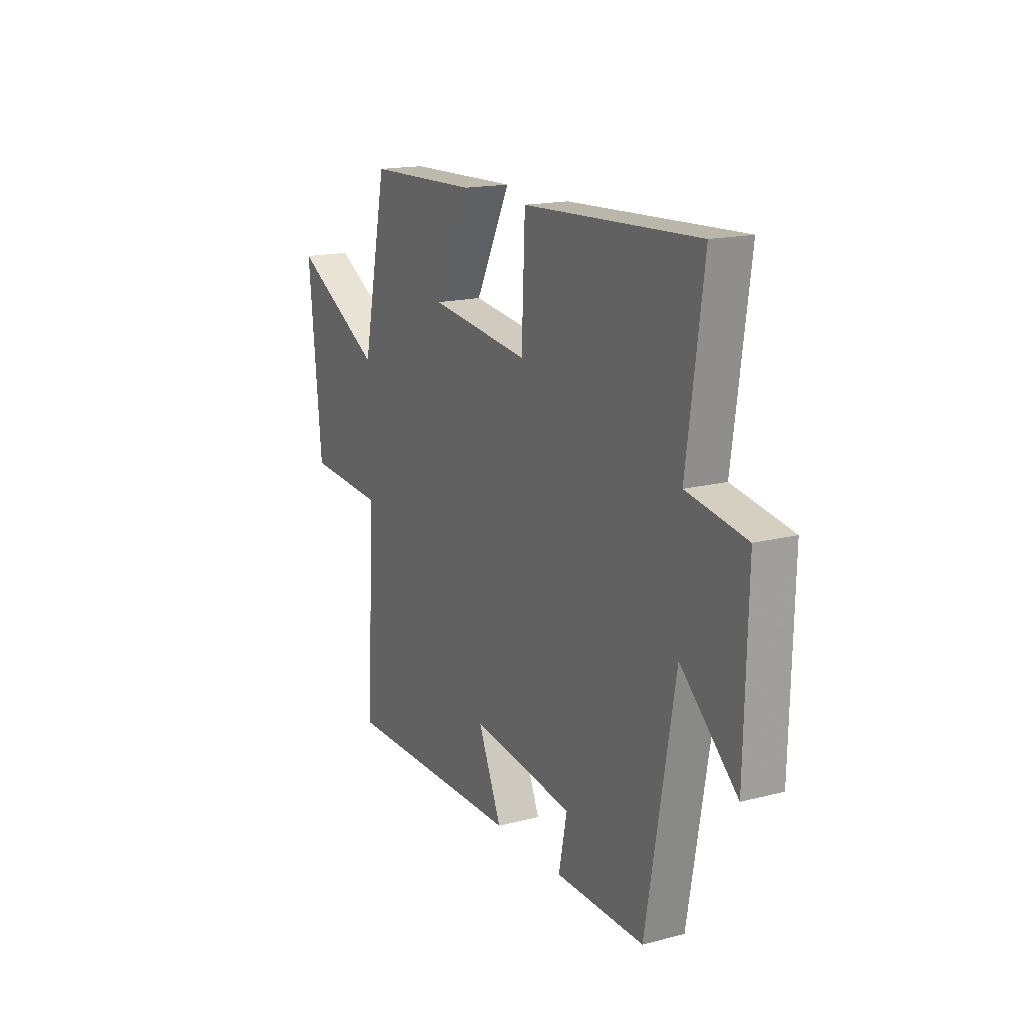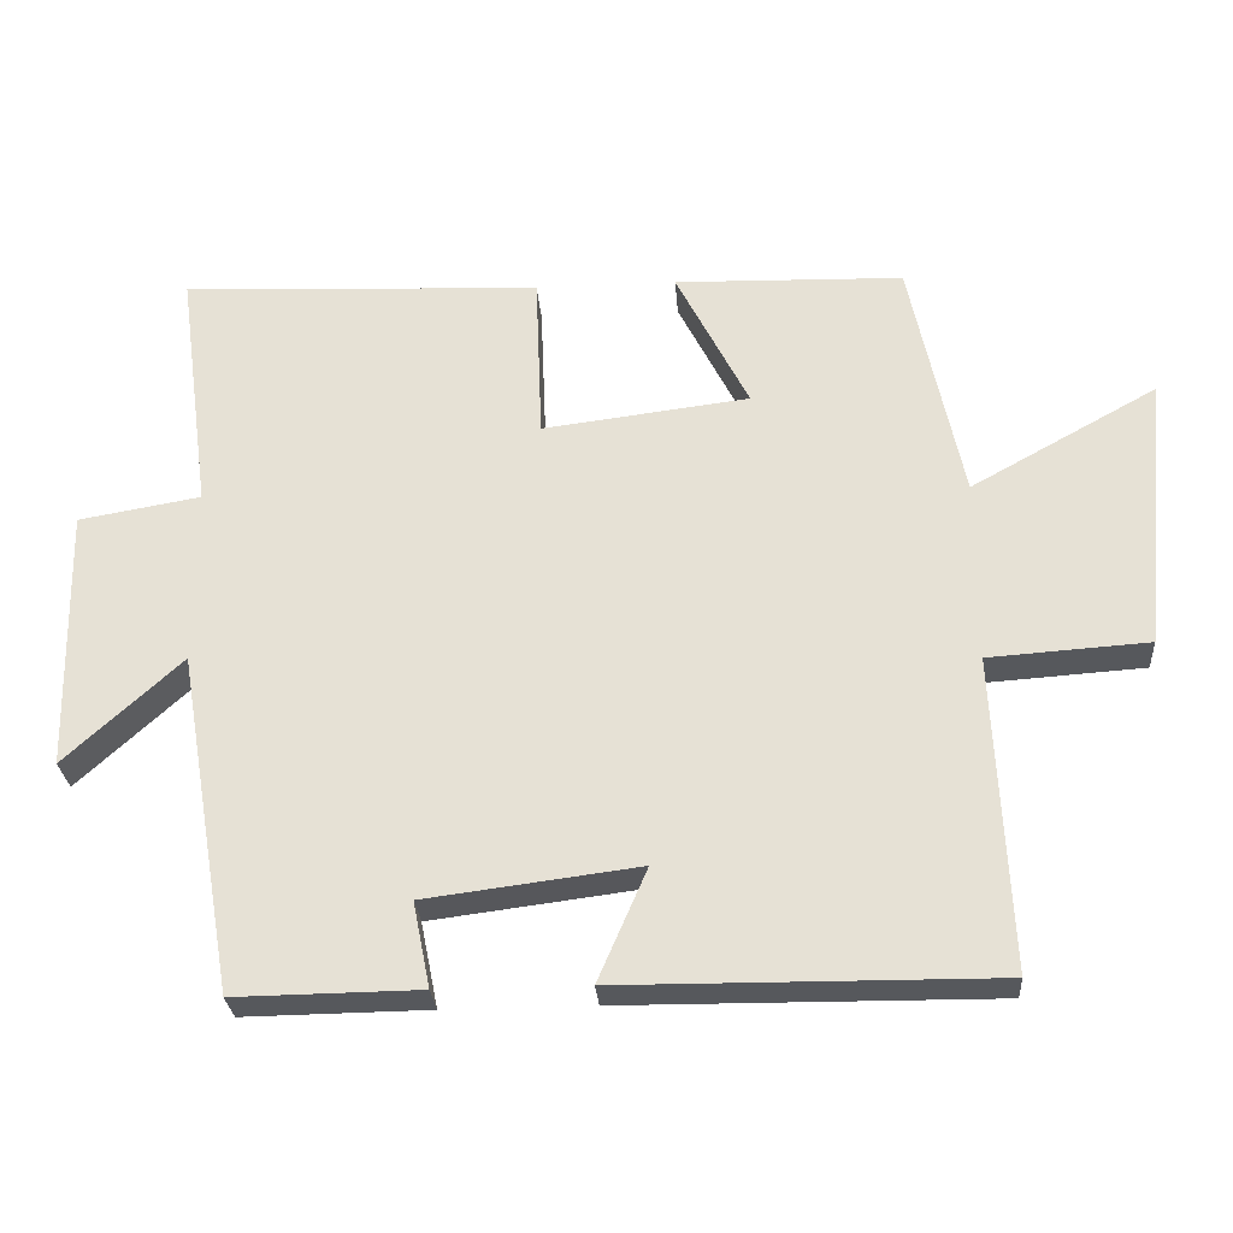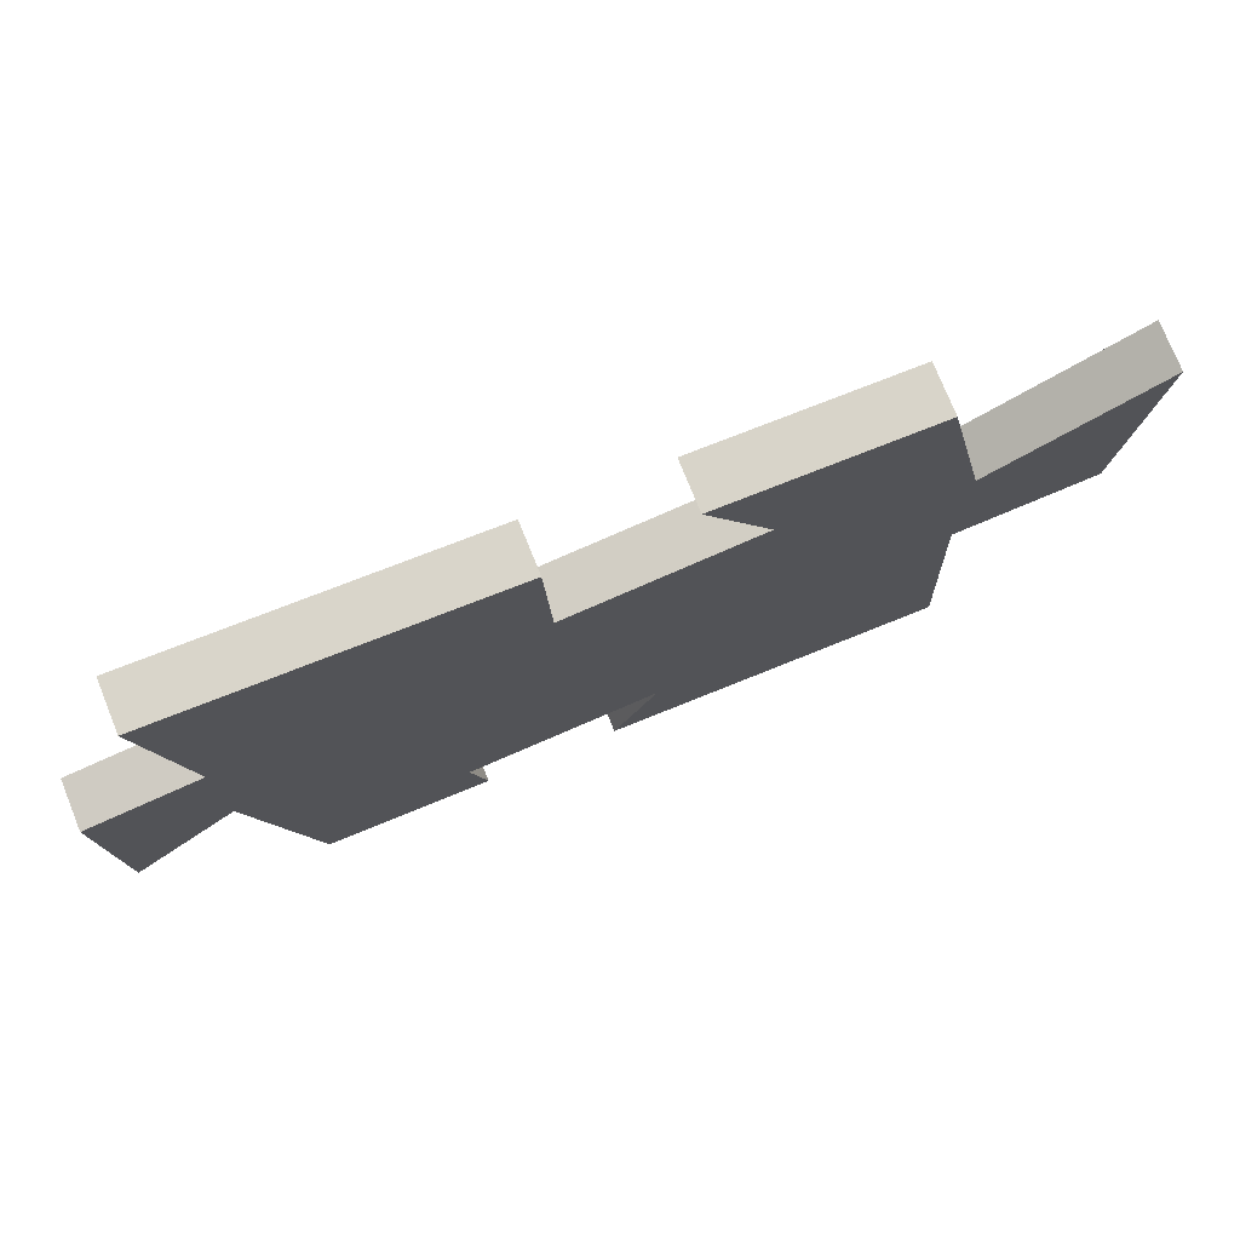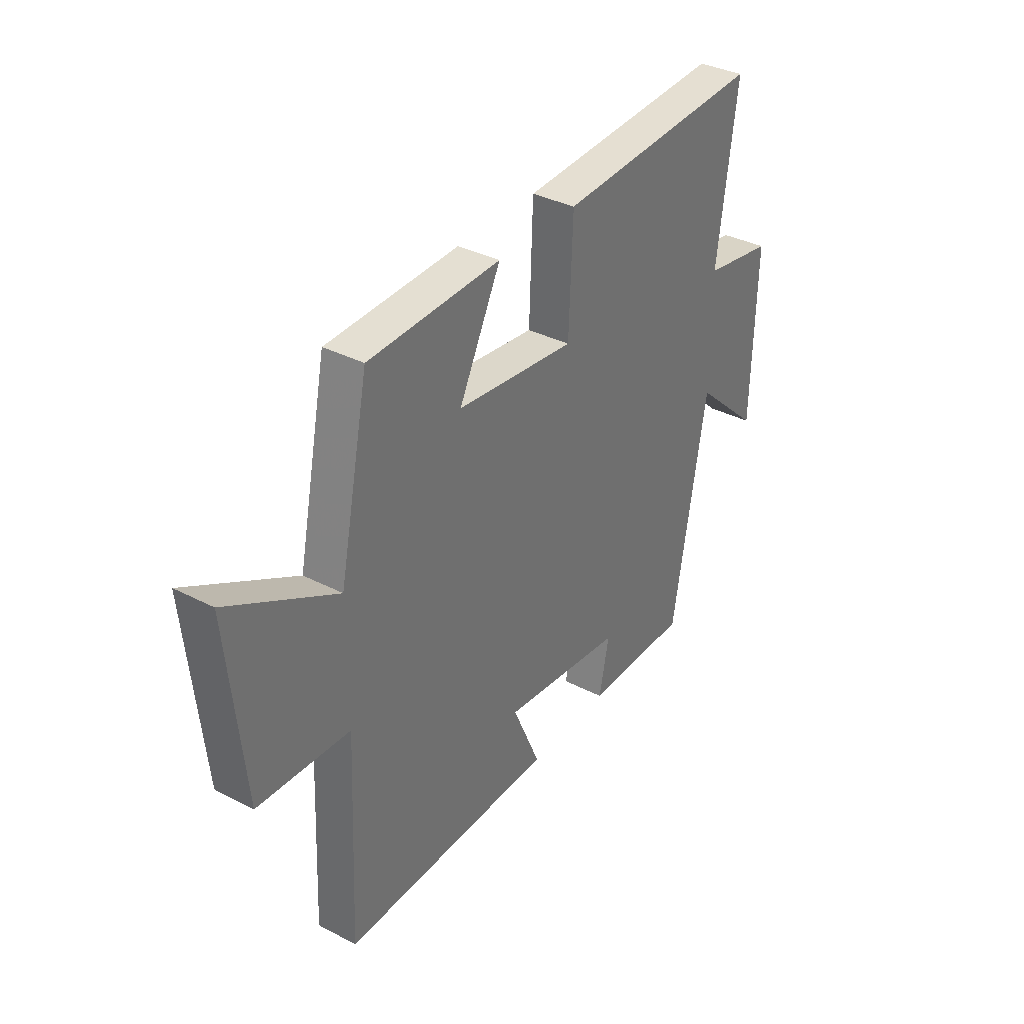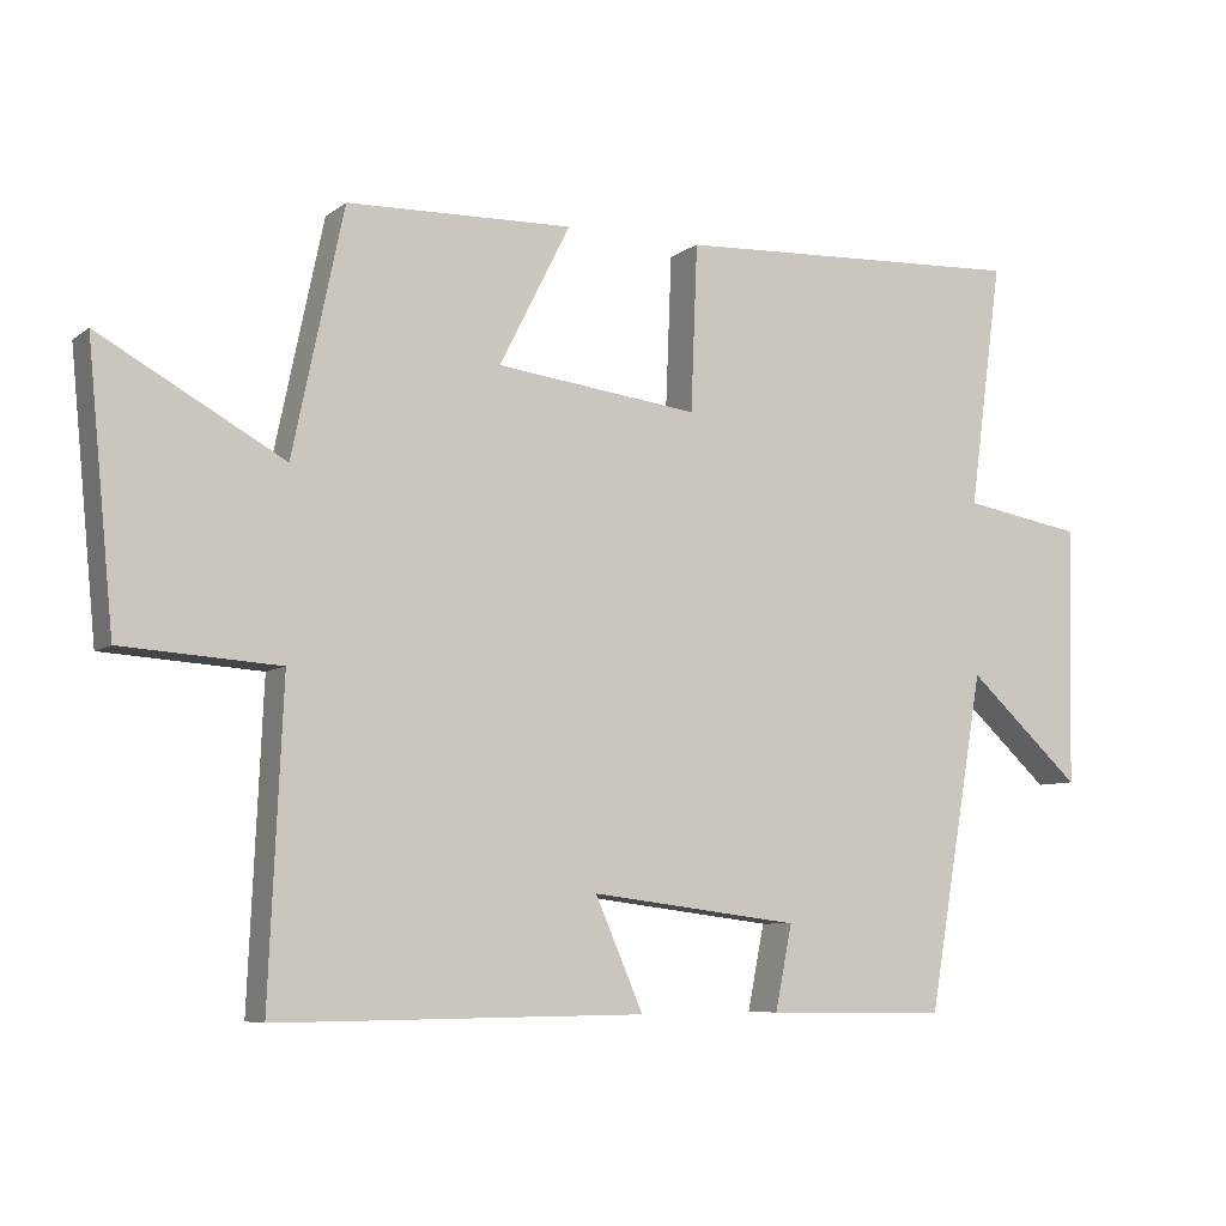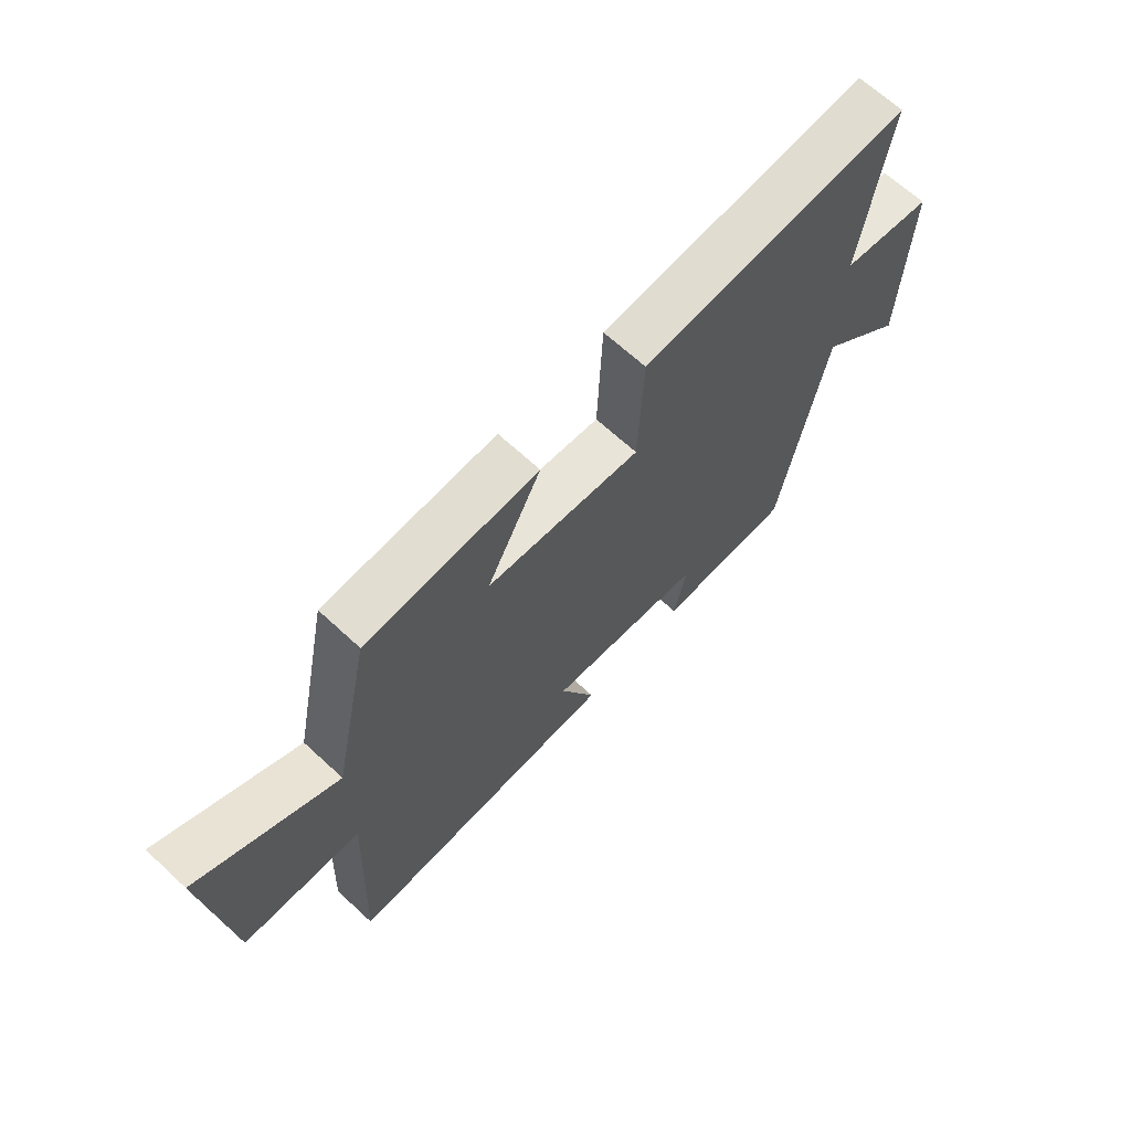
<metadata>
{"format":"obj","ext":"obj","renderer":"f3d","projection":"perspective","resolution":1024,"background":"white","views":[{"elev":16.7,"azim":62.3,"up":"+Z"},{"elev":-28.1,"azim":-175.8,"up":"+Z"},{"elev":76.2,"azim":158.0,"up":"+Z"},{"elev":35.8,"azim":-55.8,"up":"+Z"},{"elev":-7.2,"azim":-27.6,"up":"+Z"},{"elev":67.0,"azim":-47.2,"up":"+Z"}]}
</metadata>
<code>
v 0.545 0.07 0.523
v 0.5 0.07 0.19
v 0.663 0.07 0.162
v 0.655 0.07 -0.19
v 0.5 0.07 -0.048
v 0.422 0.07 -0.503
v 0.176 0.07 -0.5
v 0.199 0.07 -0.386
v -0.085 0.07 -0.35
v -0.02 0.07 -0.5
v -0.519 0.07 -0.504
v -0.5 0.07 -0.085
v -0.713 0.07 -0.071
v -0.749 0.07 0.299
v -0.5 0.07 0.161
v -0.431 0.07 0.491
v -0.125 0.07 0.5
v -0.222 0.07 0.309
v 0.054 0.07 0.275
v 0.063 0.07 0.5
v 0.545 0 0.523
v 0.5 0 0.19
v 0.663 0 0.162
v 0.655 0 -0.19
v 0.5 0 -0.048
v 0.422 0 -0.503
v 0.176 0 -0.5
v 0.199 0 -0.386
v -0.085 0 -0.35
v -0.02 0 -0.5
v -0.519 0 -0.504
v -0.5 0 -0.085
v -0.713 0 -0.071
v -0.749 0 0.299
v -0.5 0 0.161
v -0.431 0 0.491
v -0.125 0 0.5
v -0.222 0 0.309
v 0.054 0 0.275
v 0.063 0 0.5
f 19 20 1 2
f 18 19 2
f 15 16 17 18
f 15 18 2 3
f 12 13 14 15
f 12 15 3
f 9 10 11 12
f 8 9 12 3
f 5 6 7 8
f 5 8 3
f 3 4 5
f 22 21 40 39
f 22 39 38
f 38 37 36 35
f 23 22 38 35
f 35 34 33 32
f 23 35 32
f 32 31 30 29
f 23 32 29 28
f 28 27 26 25
f 23 28 25
f 25 24 23
f 1 21 22 2
f 2 22 23 3
f 3 23 24 4
f 4 24 25 5
f 5 25 26 6
f 6 26 27 7
f 7 27 28 8
f 8 28 29 9
f 9 29 30 10
f 10 30 31 11
f 11 31 32 12
f 12 32 33 13
f 13 33 34 14
f 14 34 35 15
f 15 35 36 16
f 16 36 37 17
f 17 37 38 18
f 18 38 39 19
f 19 39 40 20
f 20 40 21 1

</code>
